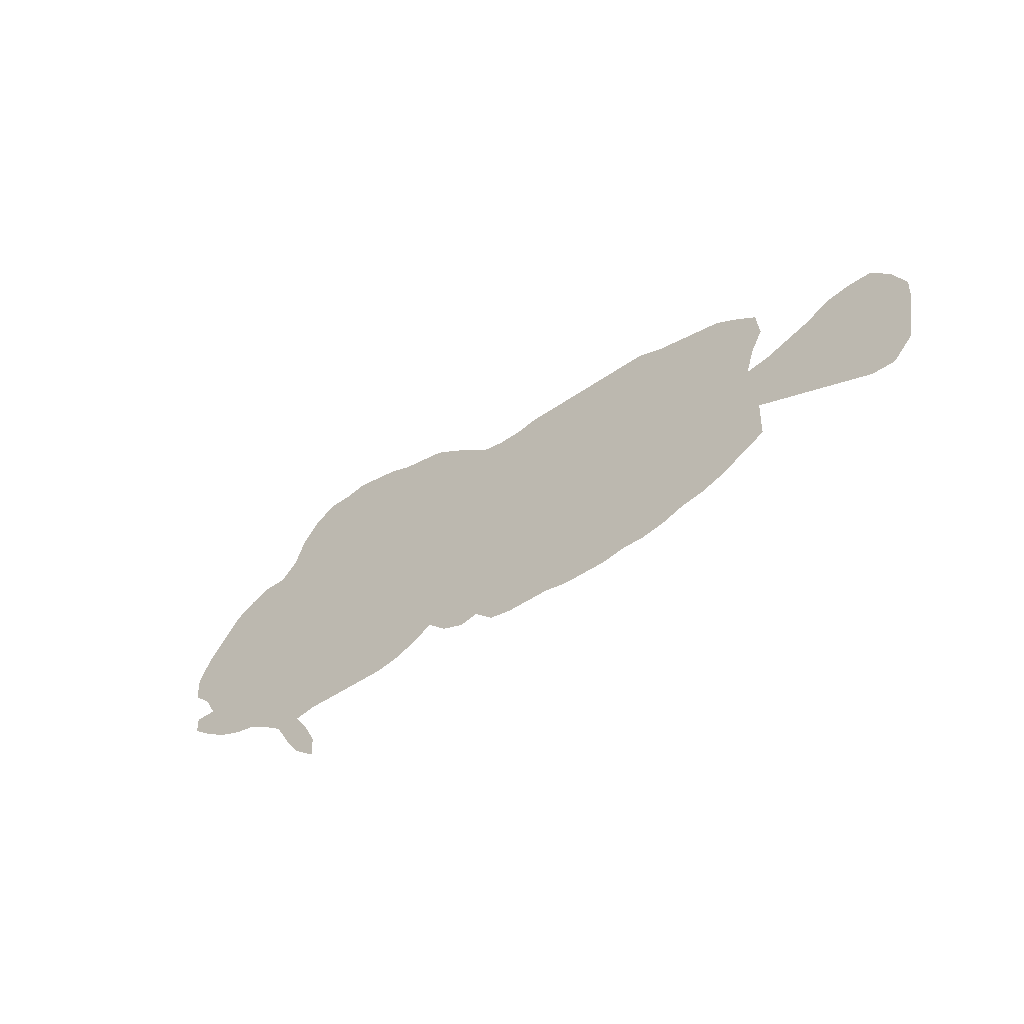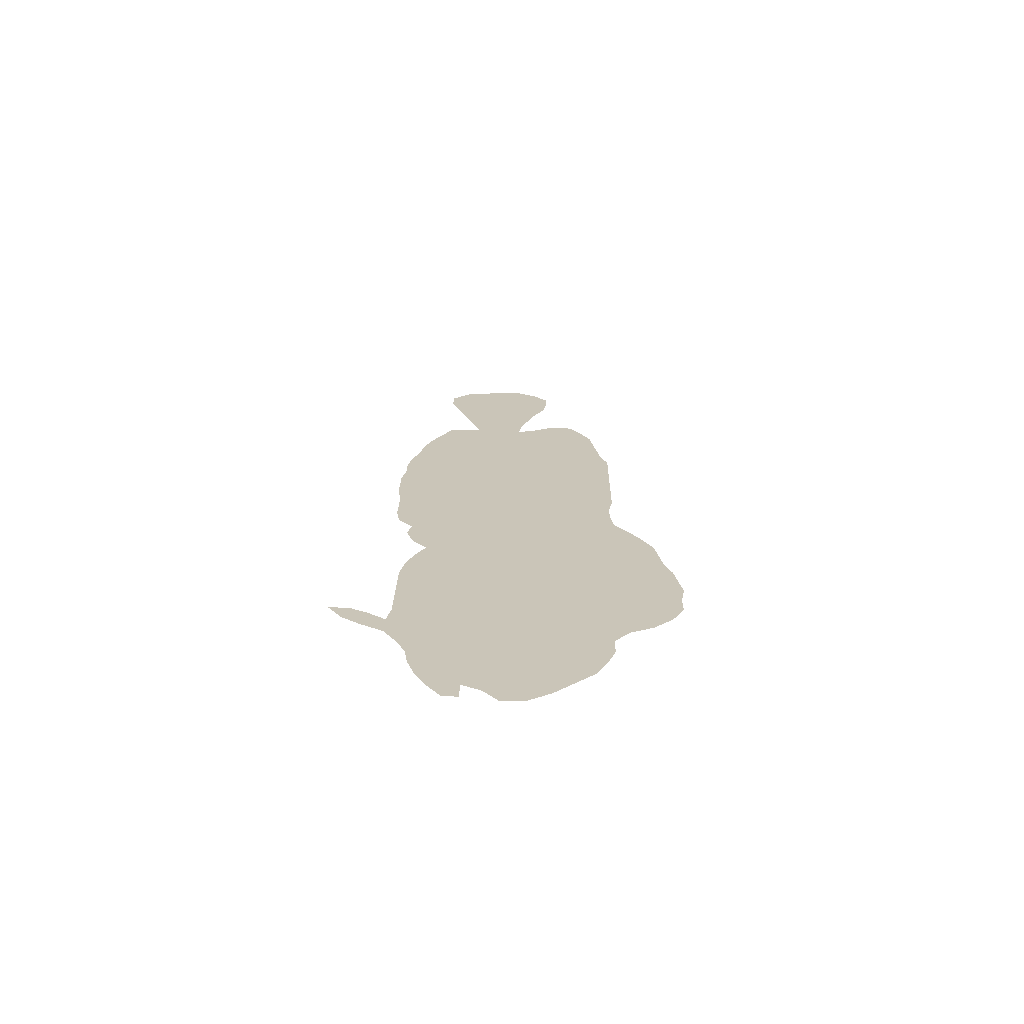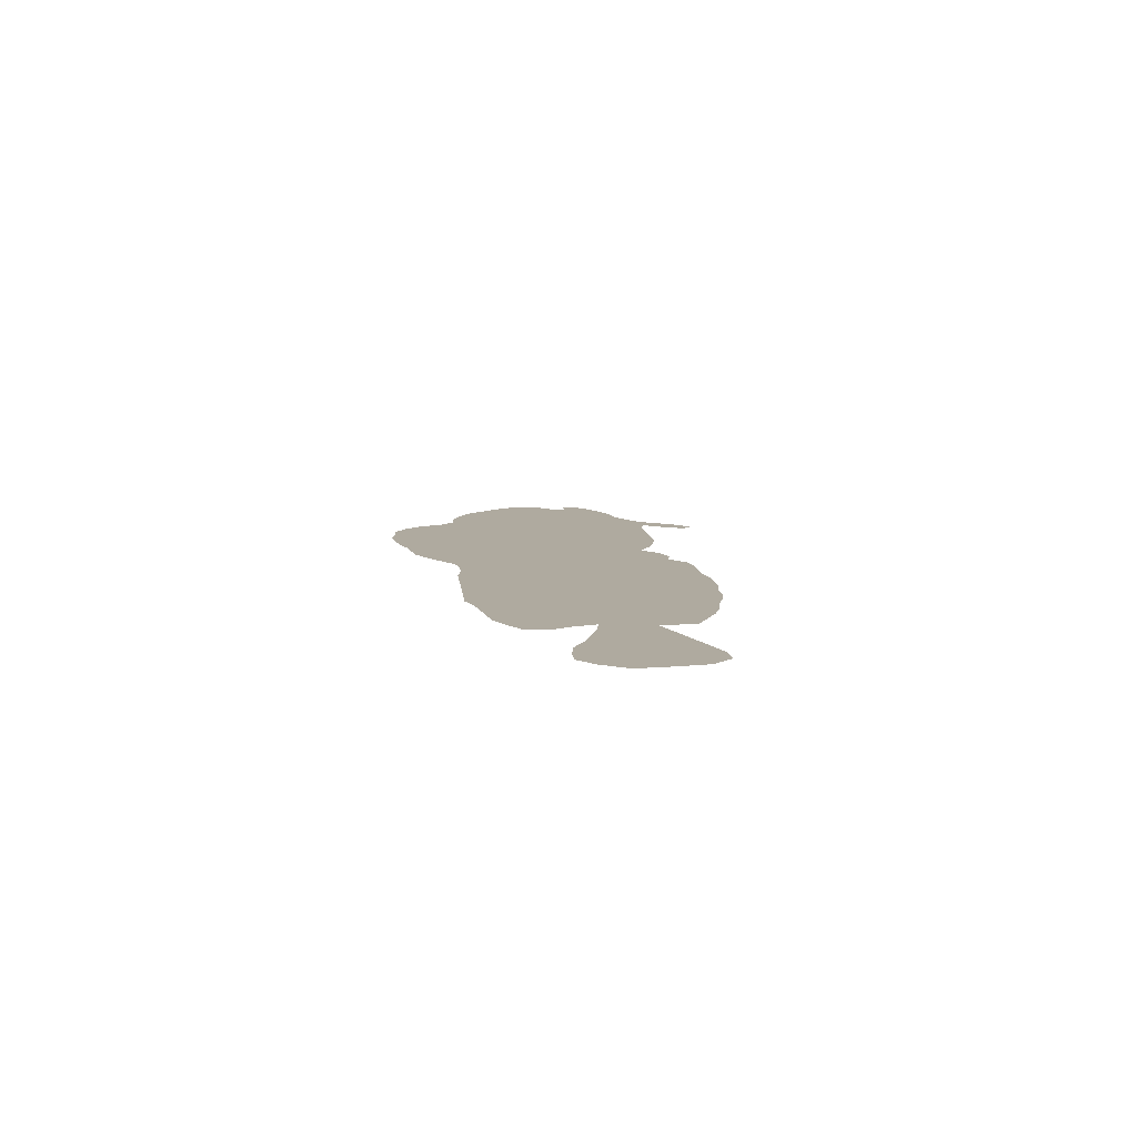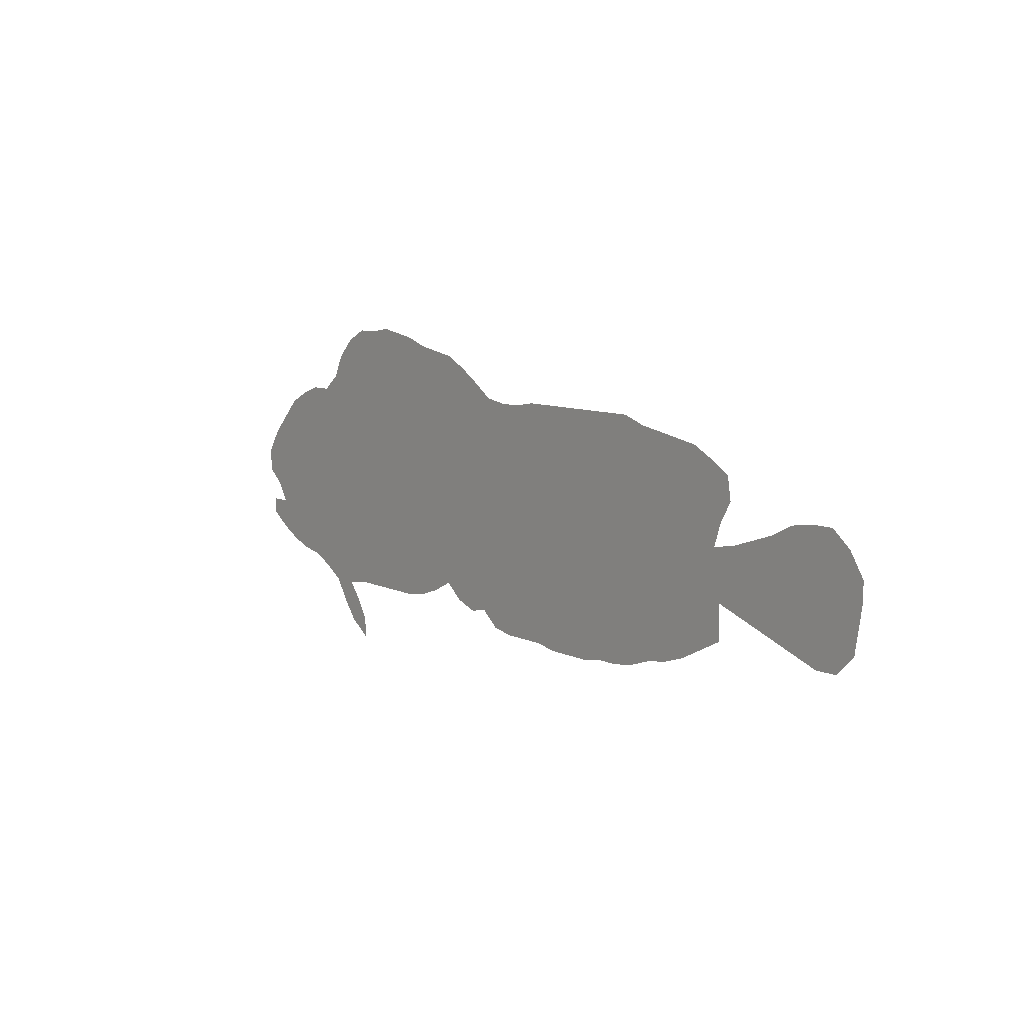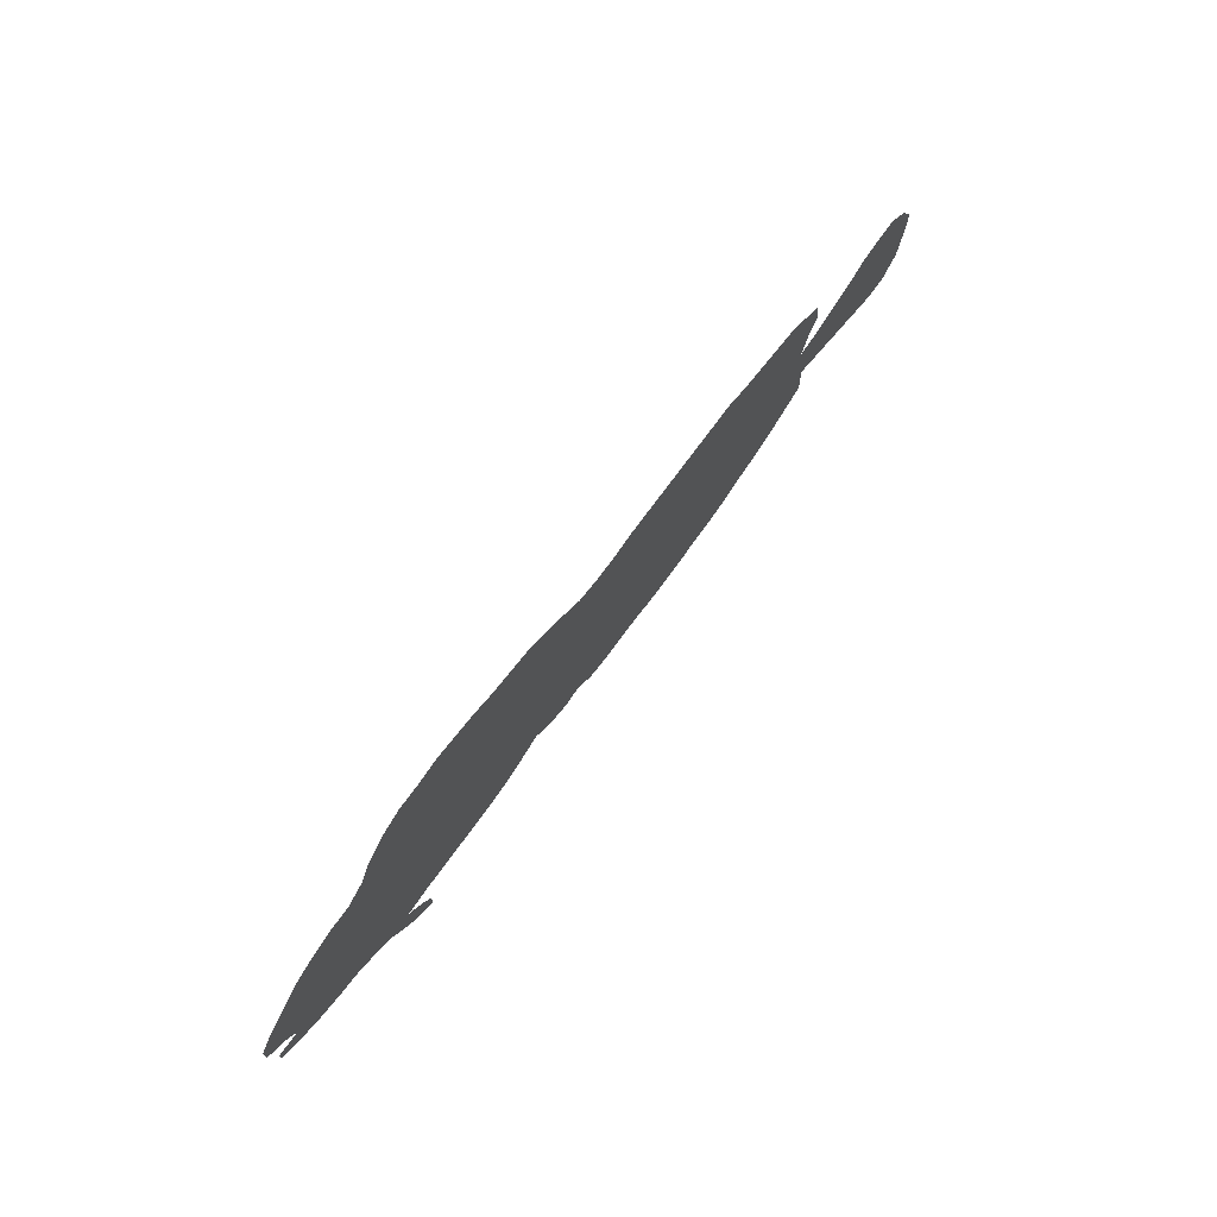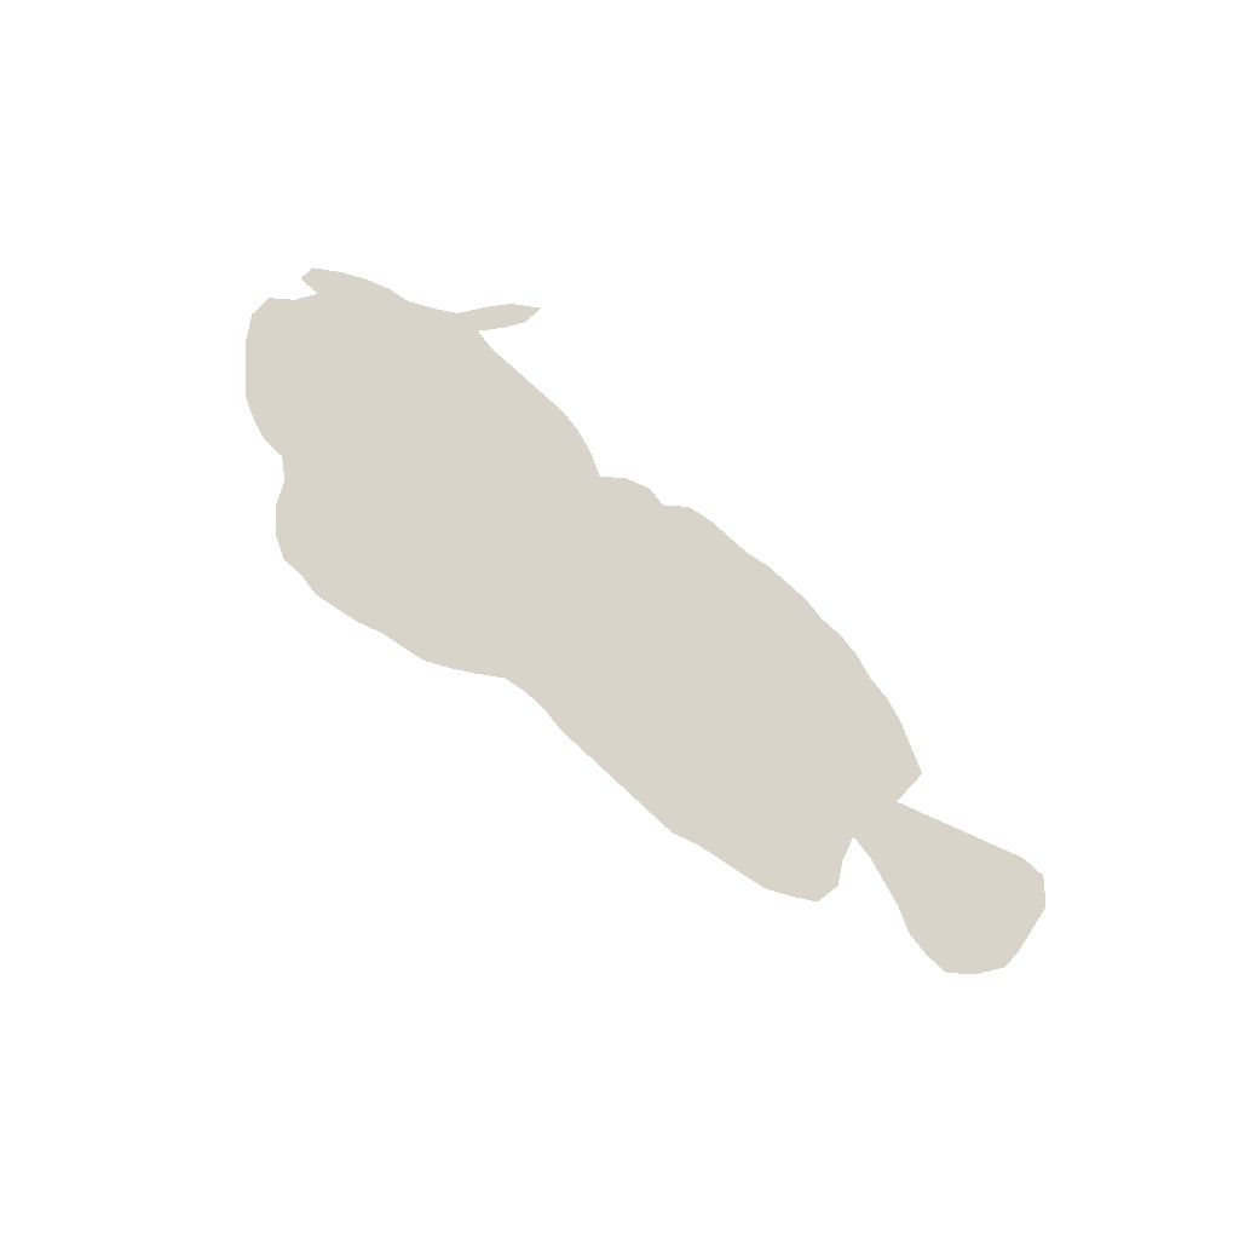
<metadata>
{"format":"obj","ext":"obj","renderer":"f3d","projection":"perspective","resolution":1024,"background":"white","views":[{"elev":-42.9,"azim":-139.5,"up":"+Y"},{"elev":20.5,"azim":90.9,"up":"+Z"},{"elev":9.5,"azim":-95.8,"up":"+Z"},{"elev":8.8,"azim":-128.3,"up":"+Y"},{"elev":71.1,"azim":125.8,"up":"+Y"},{"elev":74.8,"azim":-136.9,"up":"+Z"}]}
</metadata>
<code>
v 0 0.1875 0
v 0.01667 0.2125 0
v 0.0375 0.2292 0
v 0.0625 0.2292 0
v 0.0875 0.225 0
v 0.1125 0.2125 0
v 0.1375 0.2042 0
v 0.1625 0.1958 0
v 0.1875 0.1917 0
v 0.1792 0.2167 0
v 0.1667 0.2375 0
v 0.1708 0.2625 0
v 0.1917 0.275 0
v 0.2167 0.2875 0
v 0.2417 0.2917 0
v 0.2667 0.2958 0
v 0.2917 0.3 0
v 0.3167 0.3083 0
v 0.3417 0.3083 0
v 0.3667 0.3083 0
v 0.3917 0.3083 0
v 0.4167 0.3083 0
v 0.4417 0.3083 0
v 0.4667 0.3083 0
v 0.4917 0.3042 0
v 0.5167 0.3042 0
v 0.5417 0.3083 0
v 0.5667 0.325 0
v 0.5875 0.3375 0
v 0.6125 0.35 0
v 0.6375 0.3542 0
v 0.6625 0.3583 0
v 0.6875 0.3667 0
v 0.7125 0.3708 0
v 0.7375 0.375 0
v 0.7625 0.3708 0
v 0.7875 0.3708 0
v 0.8125 0.3583 0
v 0.8333 0.3375 0
v 0.8458 0.3125 0
v 0.8667 0.2958 0
v 0.8917 0.2958 0
v 0.9167 0.2875 0
v 0.9417 0.275 0
v 0.9625 0.2542 0
v 0.9833 0.2333 0
v 1 0.2083 0
v 1 0.1833 0
v 0.9792 0.1667 0
v 0.9667 0.1458 0
v 0.9917 0.1458 0
v 0.9917 0.1292 0
v 0.9667 0.1125 0
v 0.9417 0.1 0
v 0.9167 0.09167 0
v 0.8917 0.0875 0
v 0.8667 0.075 0
v 0.8458 0.0625 0
v 0.8292 0.0375 0
v 0.8125 0.01667 0
v 0.7875 0 0
v 0.7875 0.02083 0
v 0.8 0.04167 0
v 0.8167 0.0625 0
v 0.7917 0.06667 0
v 0.7667 0.06667 0
v 0.7417 0.06667 0
v 0.7167 0.06667 0
v 0.6917 0.06667 0
v 0.6667 0.07083 0
v 0.6417 0.07917 0
v 0.6167 0.09167 0
v 0.5958 0.075 0
v 0.5708 0.06667 0
v 0.55 0.07083 0
v 0.5292 0.05417 0
v 0.5042 0.05 0
v 0.4792 0.05 0
v 0.4542 0.05 0
v 0.4292 0.04583 0
v 0.4042 0.04583 0
v 0.3792 0.04583 0
v 0.3542 0.05 0
v 0.3292 0.05 0
v 0.3042 0.05417 0
v 0.2792 0.0625 0
v 0.2542 0.06667 0
v 0.2292 0.075 0
v 0.2042 0.0875 0
v 0.1792 0.1 0
v 0.1792 0.125 0
v 0.1792 0.1375 0
v 0.1542 0.1292 0
v 0.1292 0.1208 0
v 0.1042 0.1125 0
v 0.07917 0.1042 0
v 0.05417 0.09583 0
v 0.02917 0.09583 0
v 0.008333 0.1167 0
v 0.004167 0.1417 0
v 0 0.1667 0
f 1 101 2
f 27 75 72
f 75 77 76
f 96 101 100
f 22 81 80
f 36 38 37
f 41 43 42
f 40 66 41
f 97 99 98
f 96 100 97
f 97 100 99
f 40 67 66
f 40 68 67
f 32 70 69
f 32 69 68
f 32 68 33
f 36 40 39
f 36 39 38
f 50 54 53
f 50 53 52
f 41 56 50
f 41 50 43
f 50 56 55
f 50 55 54
f 27 72 28
f 28 72 29
f 31 72 32
f 29 72 31
f 32 72 71
f 32 71 70
f 72 75 73
f 73 75 74
f 22 80 79
f 26 75 27
f 25 75 26
f 24 79 25
f 2 4 3
f 2 101 4
f 4 101 96
f 4 96 5
f 9 16 15
f 9 86 17
f 9 17 16
f 5 96 95
f 34 40 36
f 34 68 40
f 33 68 34
f 34 36 35
f 46 49 47
f 47 49 48
f 43 45 44
f 43 50 45
f 45 50 49
f 45 49 46
f 60 62 61
f 58 64 59
f 41 66 65
f 17 19 18
f 19 84 83
f 25 78 75
f 25 79 78
f 75 78 77
f 22 79 23
f 23 79 24
f 5 95 6
f 10 14 13
f 10 15 14
f 9 15 10
f 9 92 88
f 9 87 86
f 9 88 87
f 7 94 93
f 6 94 7
f 6 95 94
f 50 52 51
f 60 63 62
f 59 64 63
f 59 63 60
f 57 64 58
f 57 65 64
f 41 57 56
f 41 65 57
f 29 31 30
f 8 92 9
f 7 93 8
f 8 93 92
f 11 13 12
f 10 13 11
f 88 92 89
f 17 86 85
f 19 85 84
f 17 85 19
f 21 83 82
f 21 82 81
f 21 81 22
f 89 91 90
f 89 92 91
f 19 83 20
f 20 83 21

</code>
